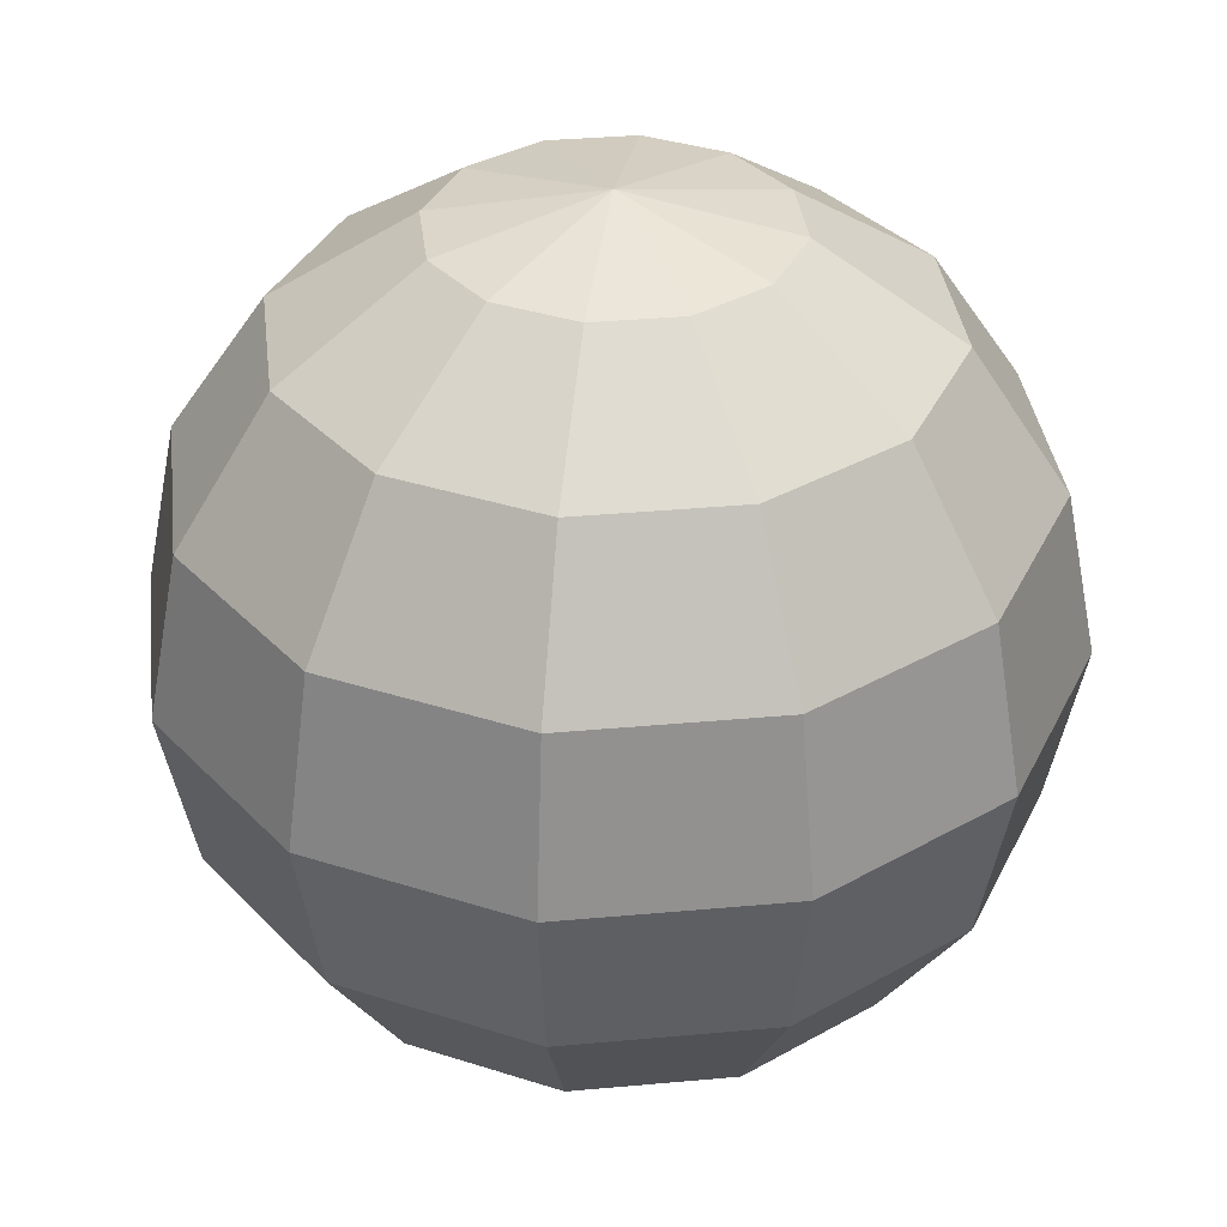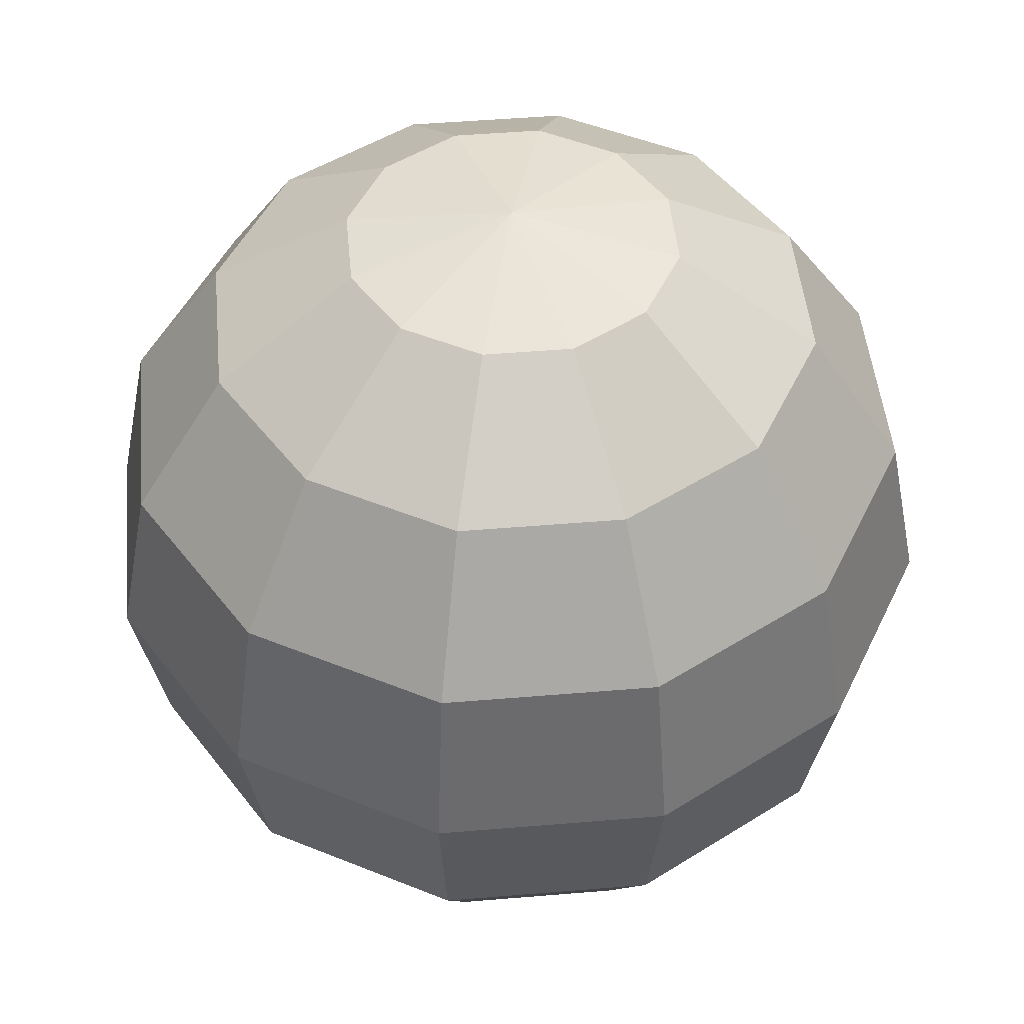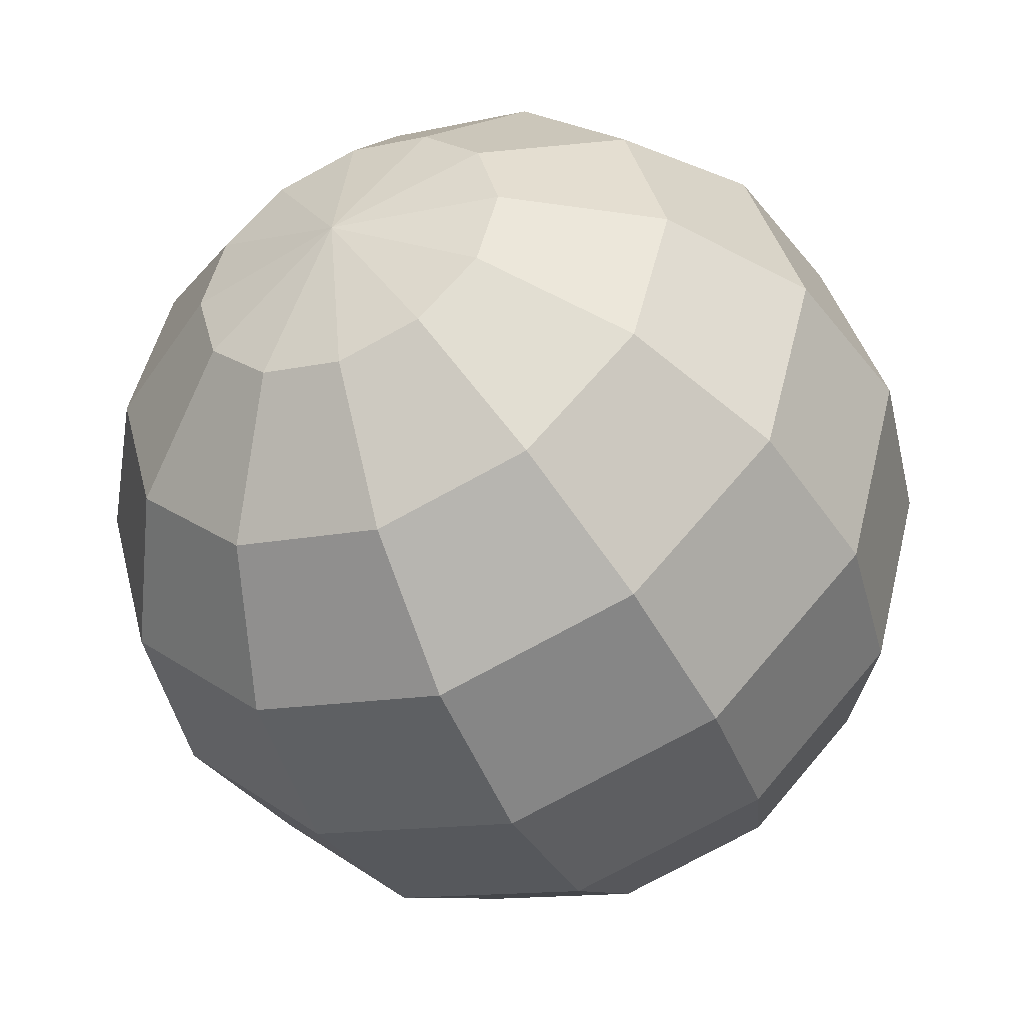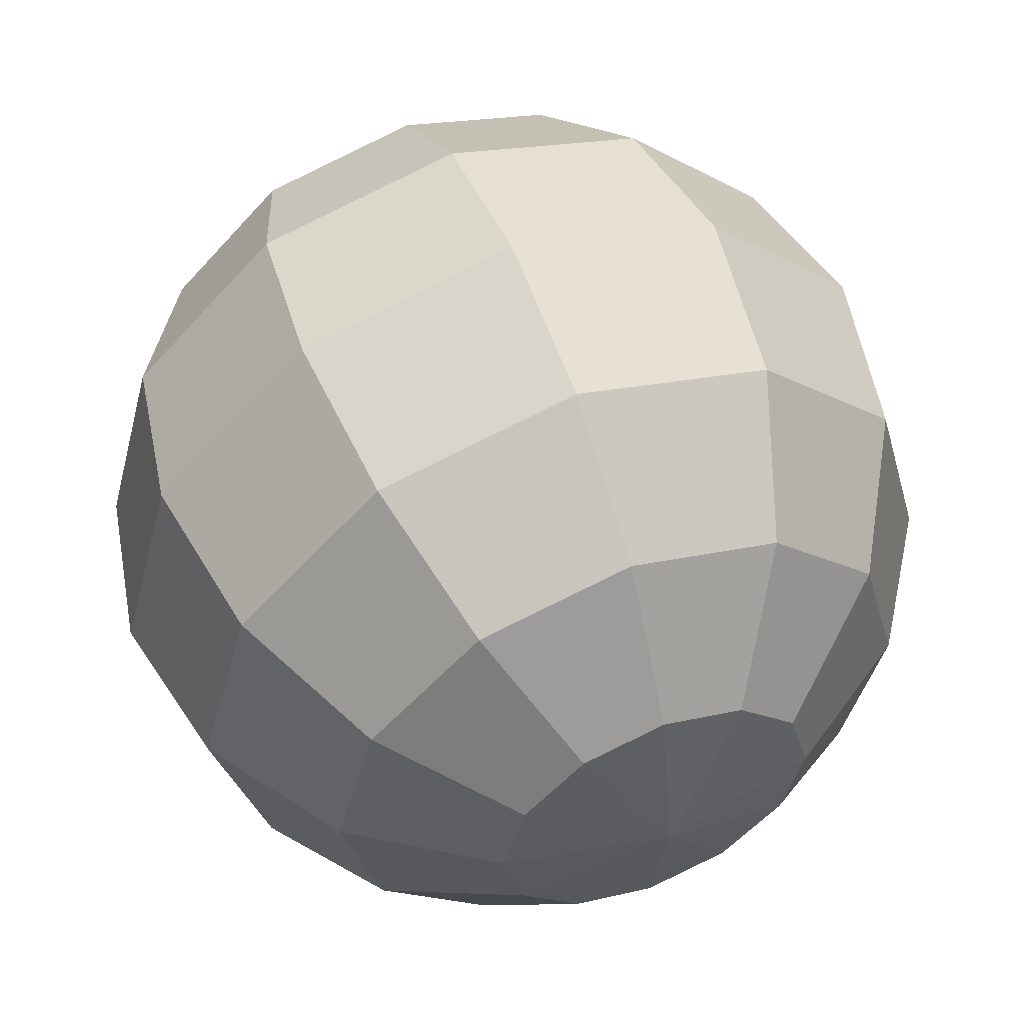
<metadata>
{"format":"obj","ext":"obj","renderer":"f3d","projection":"perspective","resolution":1024,"background":"white","views":[{"elev":35.3,"azim":8.1,"up":"+Y"},{"elev":47.8,"azim":9.6,"up":"+Y"},{"elev":-45.4,"azim":24.3,"up":"+Z"},{"elev":54.0,"azim":-21.4,"up":"+Z"}]}
</metadata>
<code>
v -0 -0.9239 -0.3827
v -0 -1 -0
v -0.1913 -0.9239 -0.3314
v -0 -0.9239 -0.3827
v -0.1913 -0.9239 -0.3314
v -0 -0.7071 -0.7071
v -0 -0.7071 -0.7071
v -0.1913 -0.9239 -0.3314
v -0.3536 -0.7071 -0.6124
v -0 -0.7071 -0.7071
v -0.3536 -0.7071 -0.6124
v -0 -0.3827 -0.9239
v -0 -0.3827 -0.9239
v -0.3536 -0.7071 -0.6124
v -0.4619 -0.3827 -0.8001
v -0 -0.3827 -0.9239
v -0.4619 -0.3827 -0.8001
v -0 0 -1
v -0 0 -1
v -0.4619 -0.3827 -0.8001
v -0.5 0 -0.866
v -0 0 -1
v -0.5 0 -0.866
v -0 0.3827 -0.9239
v -0 0.3827 -0.9239
v -0.5 0 -0.866
v -0.4619 0.3827 -0.8001
v -0 0.3827 -0.9239
v -0.4619 0.3827 -0.8001
v -0 0.7071 -0.7071
v -0 0.7071 -0.7071
v -0.4619 0.3827 -0.8001
v -0.3536 0.7071 -0.6124
v -0 0.7071 -0.7071
v -0.3536 0.7071 -0.6124
v -0 0.9239 -0.3827
v -0 0.9239 -0.3827
v -0.3536 0.7071 -0.6124
v -0.1913 0.9239 -0.3314
v -0 0.9239 -0.3827
v -0.1913 0.9239 -0.3314
v -0 1 -0
v -0.1913 -0.9239 -0.3314
v -0 -1 -0
v -0.3314 -0.9239 -0.1913
v -0.1913 -0.9239 -0.3314
v -0.3314 -0.9239 -0.1913
v -0.3536 -0.7071 -0.6124
v -0.3536 -0.7071 -0.6124
v -0.3314 -0.9239 -0.1913
v -0.6124 -0.7071 -0.3536
v -0.3536 -0.7071 -0.6124
v -0.6124 -0.7071 -0.3536
v -0.4619 -0.3827 -0.8001
v -0.4619 -0.3827 -0.8001
v -0.6124 -0.7071 -0.3536
v -0.8001 -0.3827 -0.4619
v -0.4619 -0.3827 -0.8001
v -0.8001 -0.3827 -0.4619
v -0.5 0 -0.866
v -0.5 0 -0.866
v -0.8001 -0.3827 -0.4619
v -0.866 0 -0.5
v -0.5 0 -0.866
v -0.866 0 -0.5
v -0.4619 0.3827 -0.8001
v -0.4619 0.3827 -0.8001
v -0.866 0 -0.5
v -0.8001 0.3827 -0.4619
v -0.4619 0.3827 -0.8001
v -0.8001 0.3827 -0.4619
v -0.3536 0.7071 -0.6124
v -0.3536 0.7071 -0.6124
v -0.8001 0.3827 -0.4619
v -0.6124 0.7071 -0.3536
v -0.3536 0.7071 -0.6124
v -0.6124 0.7071 -0.3536
v -0.1913 0.9239 -0.3314
v -0.1913 0.9239 -0.3314
v -0.6124 0.7071 -0.3536
v -0.3314 0.9239 -0.1913
v -0.1913 0.9239 -0.3314
v -0.3314 0.9239 -0.1913
v -0 1 -0
v -0.3314 -0.9239 -0.1913
v -0 -1 -0
v -0.3827 -0.9239 -0
v -0.3314 -0.9239 -0.1913
v -0.3827 -0.9239 -0
v -0.6124 -0.7071 -0.3536
v -0.6124 -0.7071 -0.3536
v -0.3827 -0.9239 -0
v -0.7071 -0.7071 -0
v -0.6124 -0.7071 -0.3536
v -0.7071 -0.7071 -0
v -0.8001 -0.3827 -0.4619
v -0.8001 -0.3827 -0.4619
v -0.7071 -0.7071 -0
v -0.9239 -0.3827 -0
v -0.8001 -0.3827 -0.4619
v -0.9239 -0.3827 -0
v -0.866 0 -0.5
v -0.866 0 -0.5
v -0.9239 -0.3827 -0
v -1 0 -0
v -0.866 0 -0.5
v -1 0 -0
v -0.8001 0.3827 -0.4619
v -0.8001 0.3827 -0.4619
v -1 0 -0
v -0.9239 0.3827 -0
v -0.8001 0.3827 -0.4619
v -0.9239 0.3827 -0
v -0.6124 0.7071 -0.3536
v -0.6124 0.7071 -0.3536
v -0.9239 0.3827 -0
v -0.7071 0.7071 -0
v -0.6124 0.7071 -0.3536
v -0.7071 0.7071 -0
v -0.3314 0.9239 -0.1913
v -0.3314 0.9239 -0.1913
v -0.7071 0.7071 -0
v -0.3827 0.9239 -0
v -0.3314 0.9239 -0.1913
v -0.3827 0.9239 -0
v -0 1 -0
v -0.3827 -0.9239 -0
v -0 -1 -0
v -0.3314 -0.9239 0.1913
v -0.3827 -0.9239 -0
v -0.3314 -0.9239 0.1913
v -0.7071 -0.7071 -0
v -0.7071 -0.7071 -0
v -0.3314 -0.9239 0.1913
v -0.6124 -0.7071 0.3536
v -0.7071 -0.7071 -0
v -0.6124 -0.7071 0.3536
v -0.9239 -0.3827 -0
v -0.9239 -0.3827 -0
v -0.6124 -0.7071 0.3536
v -0.8001 -0.3827 0.4619
v -0.9239 -0.3827 -0
v -0.8001 -0.3827 0.4619
v -1 0 -0
v -1 0 -0
v -0.8001 -0.3827 0.4619
v -0.866 0 0.5
v -1 0 -0
v -0.866 0 0.5
v -0.9239 0.3827 -0
v -0.9239 0.3827 -0
v -0.866 0 0.5
v -0.8001 0.3827 0.4619
v -0.9239 0.3827 -0
v -0.8001 0.3827 0.4619
v -0.7071 0.7071 -0
v -0.7071 0.7071 -0
v -0.8001 0.3827 0.4619
v -0.6124 0.7071 0.3536
v -0.7071 0.7071 -0
v -0.6124 0.7071 0.3536
v -0.3827 0.9239 -0
v -0.3827 0.9239 -0
v -0.6124 0.7071 0.3536
v -0.3314 0.9239 0.1913
v -0.3827 0.9239 -0
v -0.3314 0.9239 0.1913
v -0 1 -0
v -0.3314 -0.9239 0.1913
v -0 -1 -0
v -0.1913 -0.9239 0.3314
v -0.3314 -0.9239 0.1913
v -0.1913 -0.9239 0.3314
v -0.6124 -0.7071 0.3536
v -0.6124 -0.7071 0.3536
v -0.1913 -0.9239 0.3314
v -0.3536 -0.7071 0.6124
v -0.6124 -0.7071 0.3536
v -0.3536 -0.7071 0.6124
v -0.8001 -0.3827 0.4619
v -0.8001 -0.3827 0.4619
v -0.3536 -0.7071 0.6124
v -0.4619 -0.3827 0.8001
v -0.8001 -0.3827 0.4619
v -0.4619 -0.3827 0.8001
v -0.866 0 0.5
v -0.866 0 0.5
v -0.4619 -0.3827 0.8001
v -0.5 0 0.866
v -0.866 0 0.5
v -0.5 0 0.866
v -0.8001 0.3827 0.4619
v -0.8001 0.3827 0.4619
v -0.5 0 0.866
v -0.4619 0.3827 0.8001
v -0.8001 0.3827 0.4619
v -0.4619 0.3827 0.8001
v -0.6124 0.7071 0.3536
v -0.6124 0.7071 0.3536
v -0.4619 0.3827 0.8001
v -0.3536 0.7071 0.6124
v -0.6124 0.7071 0.3536
v -0.3536 0.7071 0.6124
v -0.3314 0.9239 0.1913
v -0.3314 0.9239 0.1913
v -0.3536 0.7071 0.6124
v -0.1913 0.9239 0.3314
v -0.3314 0.9239 0.1913
v -0.1913 0.9239 0.3314
v -0 1 -0
v -0.1913 -0.9239 0.3314
v -0 -1 -0
v -0 -0.9239 0.3827
v -0.1913 -0.9239 0.3314
v -0 -0.9239 0.3827
v -0.3536 -0.7071 0.6124
v -0.3536 -0.7071 0.6124
v -0 -0.9239 0.3827
v -0 -0.7071 0.7071
v -0.3536 -0.7071 0.6124
v -0 -0.7071 0.7071
v -0.4619 -0.3827 0.8001
v -0.4619 -0.3827 0.8001
v -0 -0.7071 0.7071
v -0 -0.3827 0.9239
v -0.4619 -0.3827 0.8001
v -0 -0.3827 0.9239
v -0.5 0 0.866
v -0.5 0 0.866
v -0 -0.3827 0.9239
v -0 0 1
v -0.5 0 0.866
v -0 0 1
v -0.4619 0.3827 0.8001
v -0.4619 0.3827 0.8001
v -0 0 1
v -0 0.3827 0.9239
v -0.4619 0.3827 0.8001
v -0 0.3827 0.9239
v -0.3536 0.7071 0.6124
v -0.3536 0.7071 0.6124
v -0 0.3827 0.9239
v -0 0.7071 0.7071
v -0.3536 0.7071 0.6124
v -0 0.7071 0.7071
v -0.1913 0.9239 0.3314
v -0.1913 0.9239 0.3314
v -0 0.7071 0.7071
v -0 0.9239 0.3827
v -0.1913 0.9239 0.3314
v -0 0.9239 0.3827
v -0 1 -0
v -0 -0.9239 0.3827
v -0 -1 -0
v 0.1913 -0.9239 0.3314
v -0 -0.9239 0.3827
v 0.1913 -0.9239 0.3314
v -0 -0.7071 0.7071
v -0 -0.7071 0.7071
v 0.1913 -0.9239 0.3314
v 0.3536 -0.7071 0.6124
v -0 -0.7071 0.7071
v 0.3536 -0.7071 0.6124
v -0 -0.3827 0.9239
v -0 -0.3827 0.9239
v 0.3536 -0.7071 0.6124
v 0.4619 -0.3827 0.8001
v -0 -0.3827 0.9239
v 0.4619 -0.3827 0.8001
v -0 0 1
v -0 0 1
v 0.4619 -0.3827 0.8001
v 0.5 0 0.866
v -0 0 1
v 0.5 0 0.866
v -0 0.3827 0.9239
v -0 0.3827 0.9239
v 0.5 0 0.866
v 0.4619 0.3827 0.8001
v -0 0.3827 0.9239
v 0.4619 0.3827 0.8001
v -0 0.7071 0.7071
v -0 0.7071 0.7071
v 0.4619 0.3827 0.8001
v 0.3536 0.7071 0.6124
v -0 0.7071 0.7071
v 0.3536 0.7071 0.6124
v -0 0.9239 0.3827
v -0 0.9239 0.3827
v 0.3536 0.7071 0.6124
v 0.1913 0.9239 0.3314
v -0 0.9239 0.3827
v 0.1913 0.9239 0.3314
v -0 1 -0
v 0.1913 -0.9239 0.3314
v -0 -1 -0
v 0.3314 -0.9239 0.1913
v 0.1913 -0.9239 0.3314
v 0.3314 -0.9239 0.1913
v 0.3536 -0.7071 0.6124
v 0.3536 -0.7071 0.6124
v 0.3314 -0.9239 0.1913
v 0.6124 -0.7071 0.3536
v 0.3536 -0.7071 0.6124
v 0.6124 -0.7071 0.3536
v 0.4619 -0.3827 0.8001
v 0.4619 -0.3827 0.8001
v 0.6124 -0.7071 0.3536
v 0.8001 -0.3827 0.4619
v 0.4619 -0.3827 0.8001
v 0.8001 -0.3827 0.4619
v 0.5 0 0.866
v 0.5 0 0.866
v 0.8001 -0.3827 0.4619
v 0.866 0 0.5
v 0.5 0 0.866
v 0.866 0 0.5
v 0.4619 0.3827 0.8001
v 0.4619 0.3827 0.8001
v 0.866 0 0.5
v 0.8001 0.3827 0.4619
v 0.4619 0.3827 0.8001
v 0.8001 0.3827 0.4619
v 0.3536 0.7071 0.6124
v 0.3536 0.7071 0.6124
v 0.8001 0.3827 0.4619
v 0.6124 0.7071 0.3536
v 0.3536 0.7071 0.6124
v 0.6124 0.7071 0.3536
v 0.1913 0.9239 0.3314
v 0.1913 0.9239 0.3314
v 0.6124 0.7071 0.3536
v 0.3314 0.9239 0.1913
v 0.1913 0.9239 0.3314
v 0.3314 0.9239 0.1913
v -0 1 -0
v 0.3314 -0.9239 0.1913
v -0 -1 -0
v 0.3827 -0.9239 0
v 0.3314 -0.9239 0.1913
v 0.3827 -0.9239 0
v 0.6124 -0.7071 0.3536
v 0.6124 -0.7071 0.3536
v 0.3827 -0.9239 0
v 0.7071 -0.7071 0
v 0.6124 -0.7071 0.3536
v 0.7071 -0.7071 0
v 0.8001 -0.3827 0.4619
v 0.8001 -0.3827 0.4619
v 0.7071 -0.7071 0
v 0.9239 -0.3827 0
v 0.8001 -0.3827 0.4619
v 0.9239 -0.3827 0
v 0.866 0 0.5
v 0.866 0 0.5
v 0.9239 -0.3827 0
v 1 0 0
v 0.866 0 0.5
v 1 0 0
v 0.8001 0.3827 0.4619
v 0.8001 0.3827 0.4619
v 1 0 0
v 0.9239 0.3827 0
v 0.8001 0.3827 0.4619
v 0.9239 0.3827 0
v 0.6124 0.7071 0.3536
v 0.6124 0.7071 0.3536
v 0.9239 0.3827 0
v 0.7071 0.7071 0
v 0.6124 0.7071 0.3536
v 0.7071 0.7071 0
v 0.3314 0.9239 0.1913
v 0.3314 0.9239 0.1913
v 0.7071 0.7071 0
v 0.3827 0.9239 0
v 0.3314 0.9239 0.1913
v 0.3827 0.9239 0
v -0 1 -0
v 0.3827 -0.9239 0
v -0 -1 -0
v 0.3314 -0.9239 -0.1913
v 0.3827 -0.9239 0
v 0.3314 -0.9239 -0.1913
v 0.7071 -0.7071 0
v 0.7071 -0.7071 0
v 0.3314 -0.9239 -0.1913
v 0.6124 -0.7071 -0.3536
v 0.7071 -0.7071 0
v 0.6124 -0.7071 -0.3536
v 0.9239 -0.3827 0
v 0.9239 -0.3827 0
v 0.6124 -0.7071 -0.3536
v 0.8001 -0.3827 -0.4619
v 0.9239 -0.3827 0
v 0.8001 -0.3827 -0.4619
v 1 0 0
v 1 0 0
v 0.8001 -0.3827 -0.4619
v 0.866 0 -0.5
v 1 0 0
v 0.866 0 -0.5
v 0.9239 0.3827 0
v 0.9239 0.3827 0
v 0.866 0 -0.5
v 0.8001 0.3827 -0.4619
v 0.9239 0.3827 0
v 0.8001 0.3827 -0.4619
v 0.7071 0.7071 0
v 0.7071 0.7071 0
v 0.8001 0.3827 -0.4619
v 0.6124 0.7071 -0.3536
v 0.7071 0.7071 0
v 0.6124 0.7071 -0.3536
v 0.3827 0.9239 0
v 0.3827 0.9239 0
v 0.6124 0.7071 -0.3536
v 0.3314 0.9239 -0.1913
v 0.3827 0.9239 0
v 0.3314 0.9239 -0.1913
v -0 1 -0
v 0.3314 -0.9239 -0.1913
v -0 -1 -0
v 0.1913 -0.9239 -0.3314
v 0.3314 -0.9239 -0.1913
v 0.1913 -0.9239 -0.3314
v 0.6124 -0.7071 -0.3536
v 0.6124 -0.7071 -0.3536
v 0.1913 -0.9239 -0.3314
v 0.3536 -0.7071 -0.6124
v 0.6124 -0.7071 -0.3536
v 0.3536 -0.7071 -0.6124
v 0.8001 -0.3827 -0.4619
v 0.8001 -0.3827 -0.4619
v 0.3536 -0.7071 -0.6124
v 0.4619 -0.3827 -0.8001
v 0.8001 -0.3827 -0.4619
v 0.4619 -0.3827 -0.8001
v 0.866 0 -0.5
v 0.866 0 -0.5
v 0.4619 -0.3827 -0.8001
v 0.5 0 -0.866
v 0.866 0 -0.5
v 0.5 0 -0.866
v 0.8001 0.3827 -0.4619
v 0.8001 0.3827 -0.4619
v 0.5 0 -0.866
v 0.4619 0.3827 -0.8001
v 0.8001 0.3827 -0.4619
v 0.4619 0.3827 -0.8001
v 0.6124 0.7071 -0.3536
v 0.6124 0.7071 -0.3536
v 0.4619 0.3827 -0.8001
v 0.3536 0.7071 -0.6124
v 0.6124 0.7071 -0.3536
v 0.3536 0.7071 -0.6124
v 0.3314 0.9239 -0.1913
v 0.3314 0.9239 -0.1913
v 0.3536 0.7071 -0.6124
v 0.1913 0.9239 -0.3314
v 0.3314 0.9239 -0.1913
v 0.1913 0.9239 -0.3314
v -0 1 -0
v 0.1913 -0.9239 -0.3314
v -0 -1 -0
v -0 -0.9239 -0.3827
v 0.1913 -0.9239 -0.3314
v -0 -0.9239 -0.3827
v 0.3536 -0.7071 -0.6124
v 0.3536 -0.7071 -0.6124
v -0 -0.9239 -0.3827
v -0 -0.7071 -0.7071
v 0.3536 -0.7071 -0.6124
v -0 -0.7071 -0.7071
v 0.4619 -0.3827 -0.8001
v 0.4619 -0.3827 -0.8001
v -0 -0.7071 -0.7071
v -0 -0.3827 -0.9239
v 0.4619 -0.3827 -0.8001
v -0 -0.3827 -0.9239
v 0.5 0 -0.866
v 0.5 0 -0.866
v -0 -0.3827 -0.9239
v -0 0 -1
v 0.5 0 -0.866
v -0 0 -1
v 0.4619 0.3827 -0.8001
v 0.4619 0.3827 -0.8001
v -0 0 -1
v -0 0.3827 -0.9239
v 0.4619 0.3827 -0.8001
v -0 0.3827 -0.9239
v 0.3536 0.7071 -0.6124
v 0.3536 0.7071 -0.6124
v -0 0.3827 -0.9239
v -0 0.7071 -0.7071
v 0.3536 0.7071 -0.6124
v -0 0.7071 -0.7071
v 0.1913 0.9239 -0.3314
v 0.1913 0.9239 -0.3314
v -0 0.7071 -0.7071
v -0 0.9239 -0.3827
v 0.1913 0.9239 -0.3314
v -0 0.9239 -0.3827
v -0 1 -0
f 1 2 3
f 4 5 6
f 7 8 9
f 10 11 12
f 13 14 15
f 16 17 18
f 19 20 21
f 22 23 24
f 25 26 27
f 28 29 30
f 31 32 33
f 34 35 36
f 37 38 39
f 40 41 42
f 43 44 45
f 46 47 48
f 49 50 51
f 52 53 54
f 55 56 57
f 58 59 60
f 61 62 63
f 64 65 66
f 67 68 69
f 70 71 72
f 73 74 75
f 76 77 78
f 79 80 81
f 82 83 84
f 85 86 87
f 88 89 90
f 91 92 93
f 94 95 96
f 97 98 99
f 100 101 102
f 103 104 105
f 106 107 108
f 109 110 111
f 112 113 114
f 115 116 117
f 118 119 120
f 121 122 123
f 124 125 126
f 127 128 129
f 130 131 132
f 133 134 135
f 136 137 138
f 139 140 141
f 142 143 144
f 145 146 147
f 148 149 150
f 151 152 153
f 154 155 156
f 157 158 159
f 160 161 162
f 163 164 165
f 166 167 168
f 169 170 171
f 172 173 174
f 175 176 177
f 178 179 180
f 181 182 183
f 184 185 186
f 187 188 189
f 190 191 192
f 193 194 195
f 196 197 198
f 199 200 201
f 202 203 204
f 205 206 207
f 208 209 210
f 211 212 213
f 214 215 216
f 217 218 219
f 220 221 222
f 223 224 225
f 226 227 228
f 229 230 231
f 232 233 234
f 235 236 237
f 238 239 240
f 241 242 243
f 244 245 246
f 247 248 249
f 250 251 252
f 253 254 255
f 256 257 258
f 259 260 261
f 262 263 264
f 265 266 267
f 268 269 270
f 271 272 273
f 274 275 276
f 277 278 279
f 280 281 282
f 283 284 285
f 286 287 288
f 289 290 291
f 292 293 294
f 295 296 297
f 298 299 300
f 301 302 303
f 304 305 306
f 307 308 309
f 310 311 312
f 313 314 315
f 316 317 318
f 319 320 321
f 322 323 324
f 325 326 327
f 328 329 330
f 331 332 333
f 334 335 336
f 337 338 339
f 340 341 342
f 343 344 345
f 346 347 348
f 349 350 351
f 352 353 354
f 355 356 357
f 358 359 360
f 361 362 363
f 364 365 366
f 367 368 369
f 370 371 372
f 373 374 375
f 376 377 378
f 379 380 381
f 382 383 384
f 385 386 387
f 388 389 390
f 391 392 393
f 394 395 396
f 397 398 399
f 400 401 402
f 403 404 405
f 406 407 408
f 409 410 411
f 412 413 414
f 415 416 417
f 418 419 420
f 421 422 423
f 424 425 426
f 427 428 429
f 430 431 432
f 433 434 435
f 436 437 438
f 439 440 441
f 442 443 444
f 445 446 447
f 448 449 450
f 451 452 453
f 454 455 456
f 457 458 459
f 460 461 462
f 463 464 465
f 466 467 468
f 469 470 471
f 472 473 474
f 475 476 477
f 478 479 480
f 481 482 483
f 484 485 486
f 487 488 489
f 490 491 492
f 493 494 495
f 496 497 498
f 499 500 501
f 502 503 504

</code>
